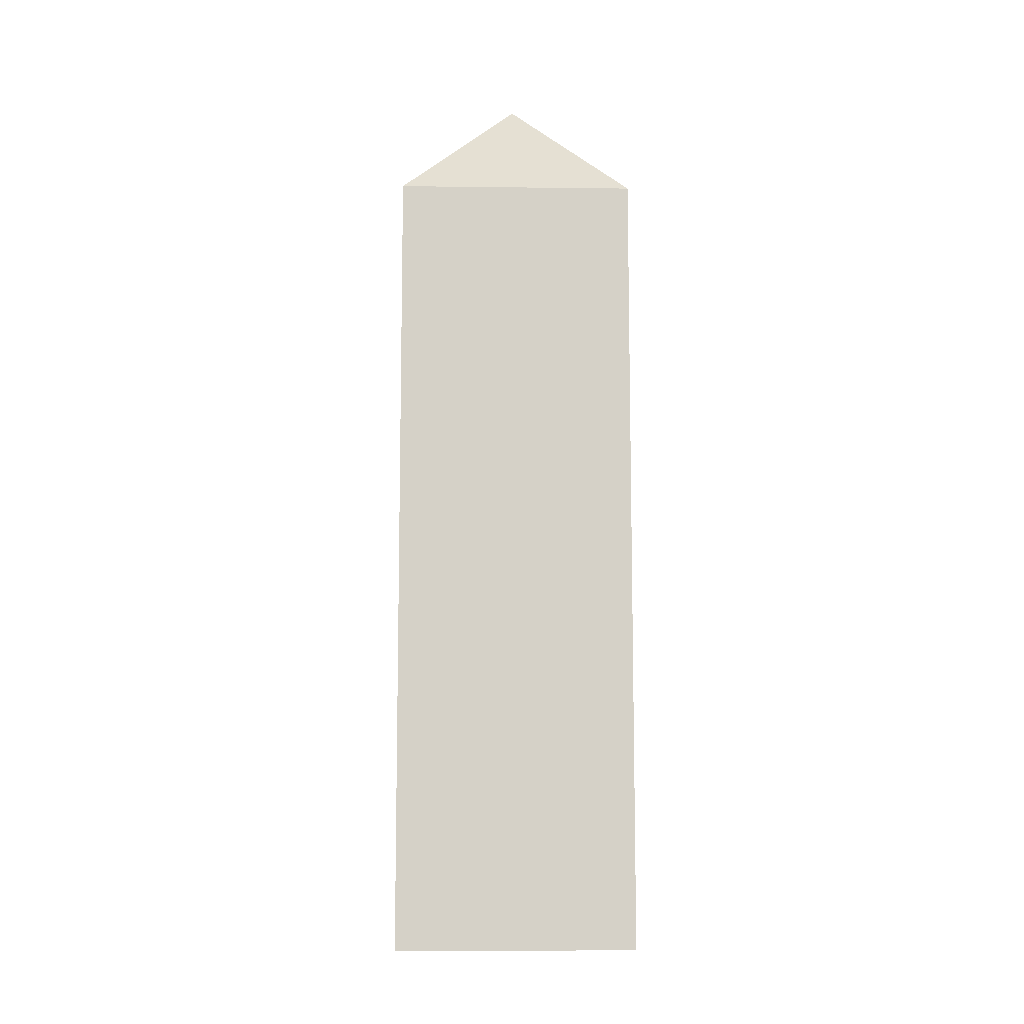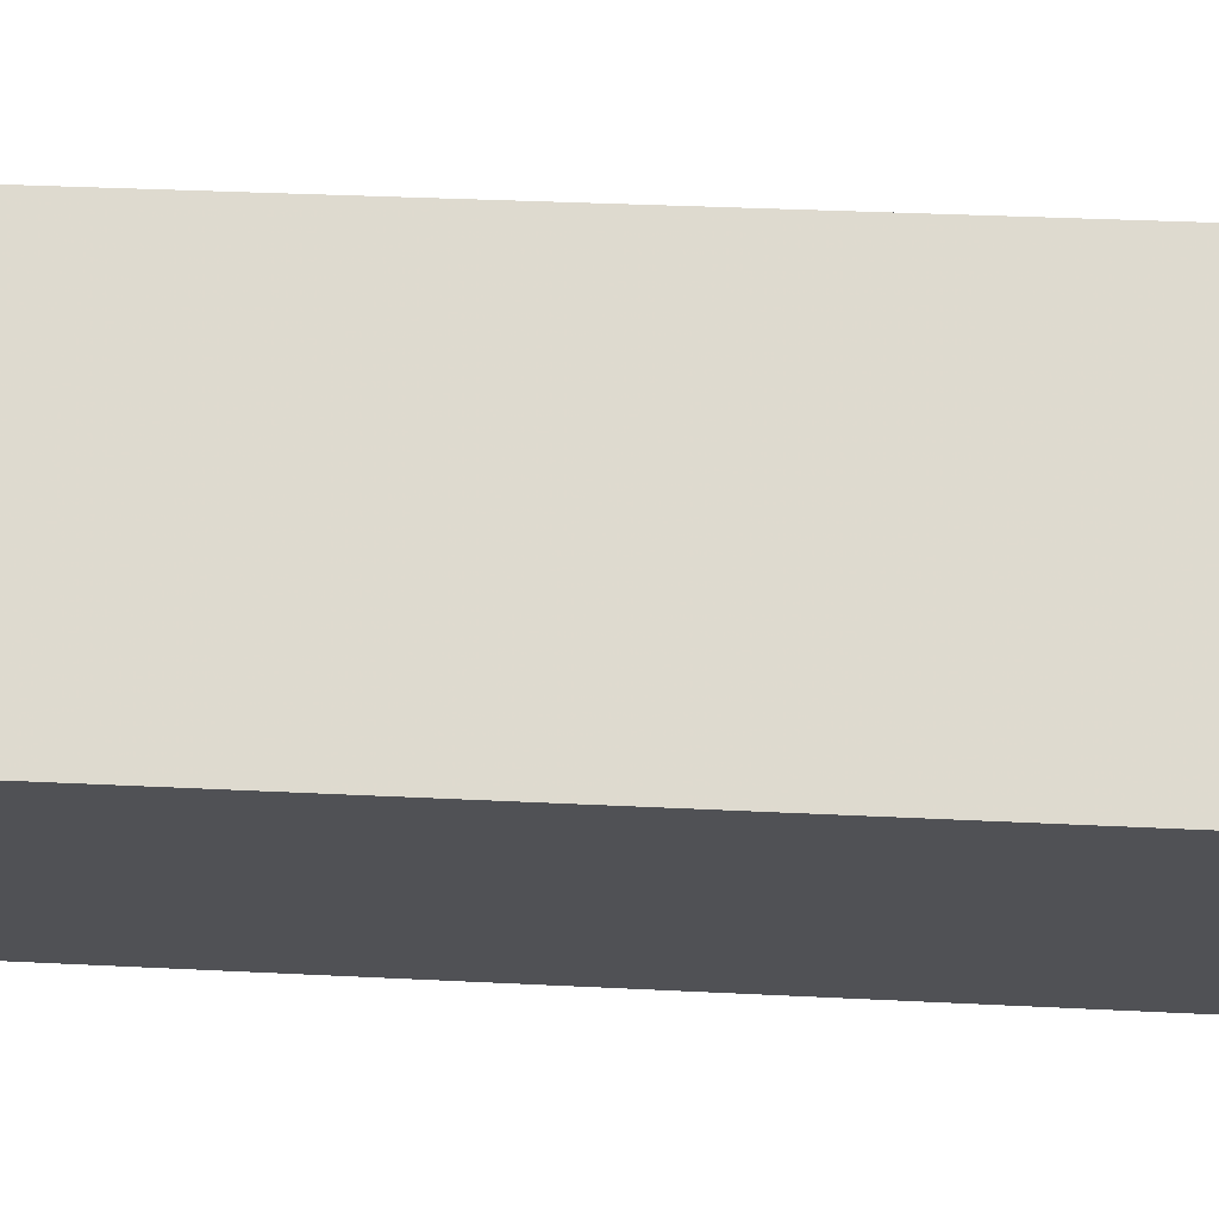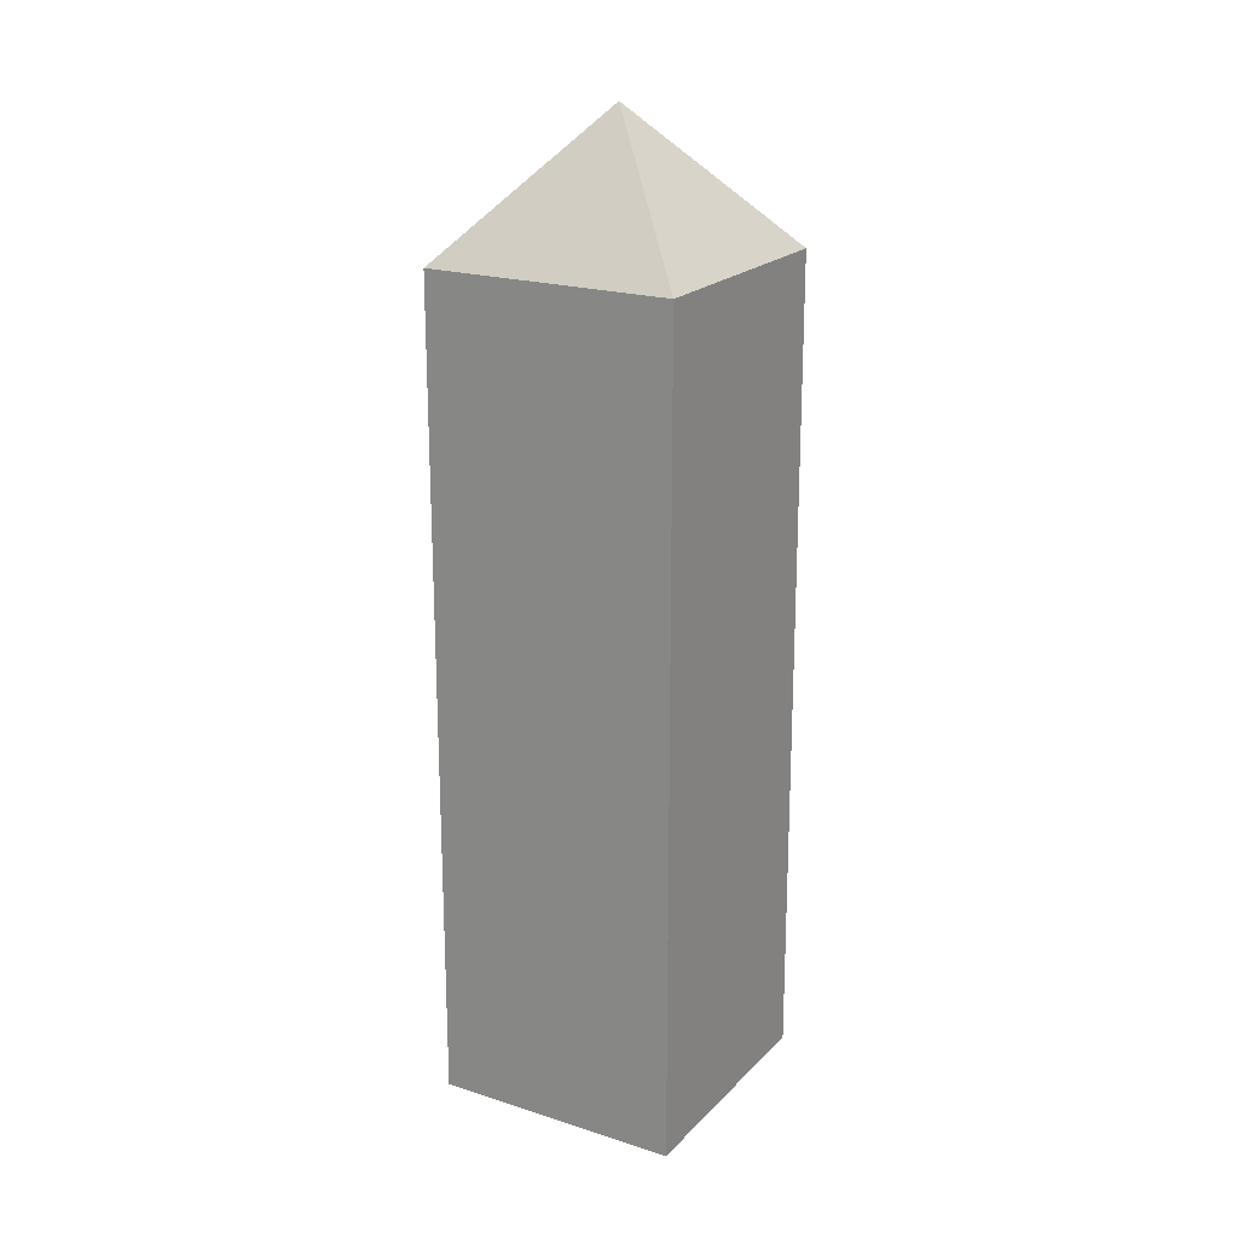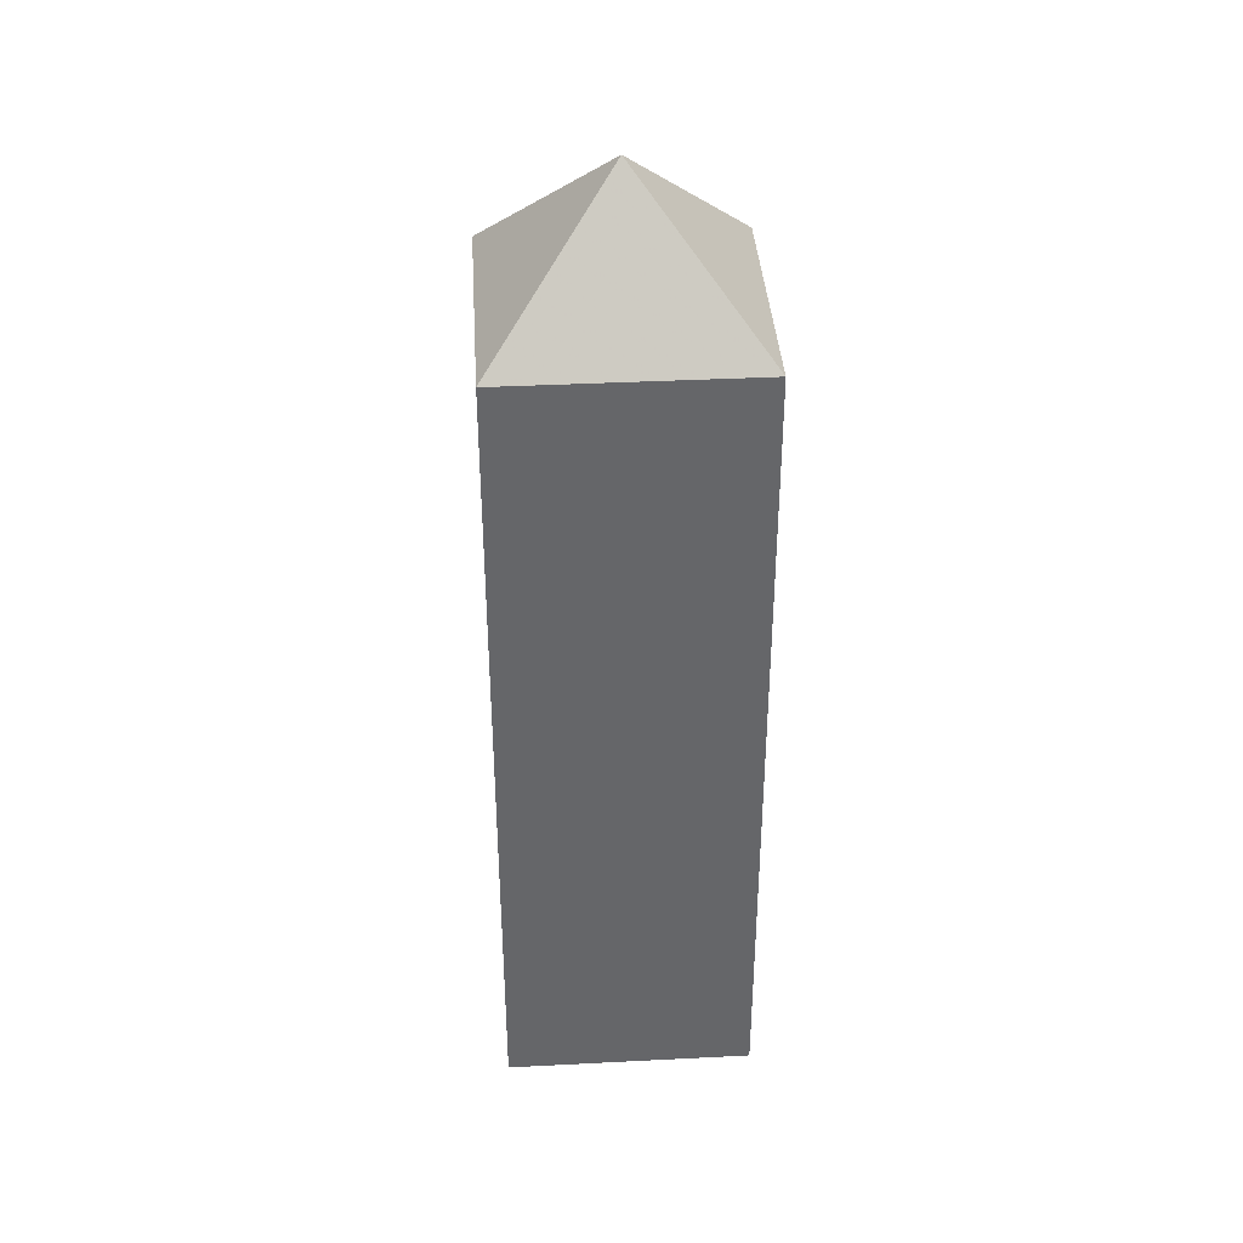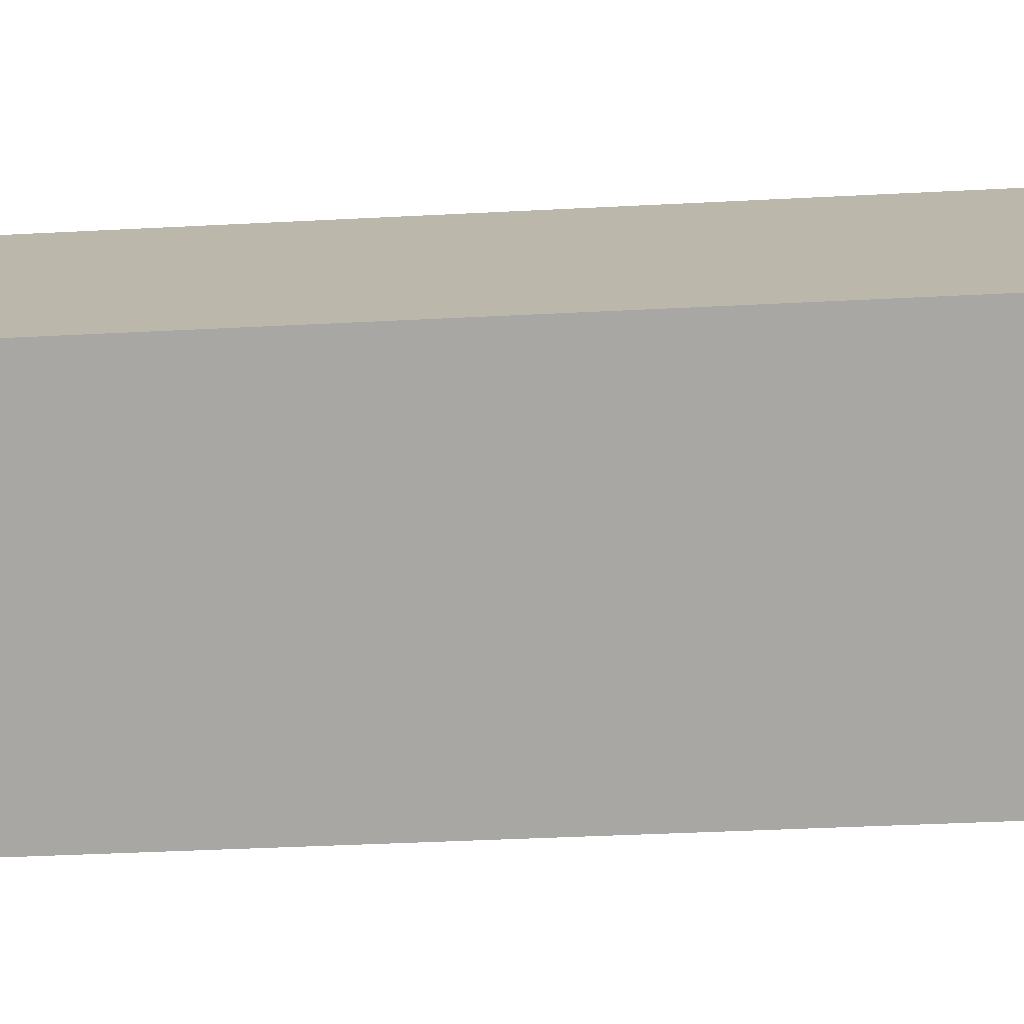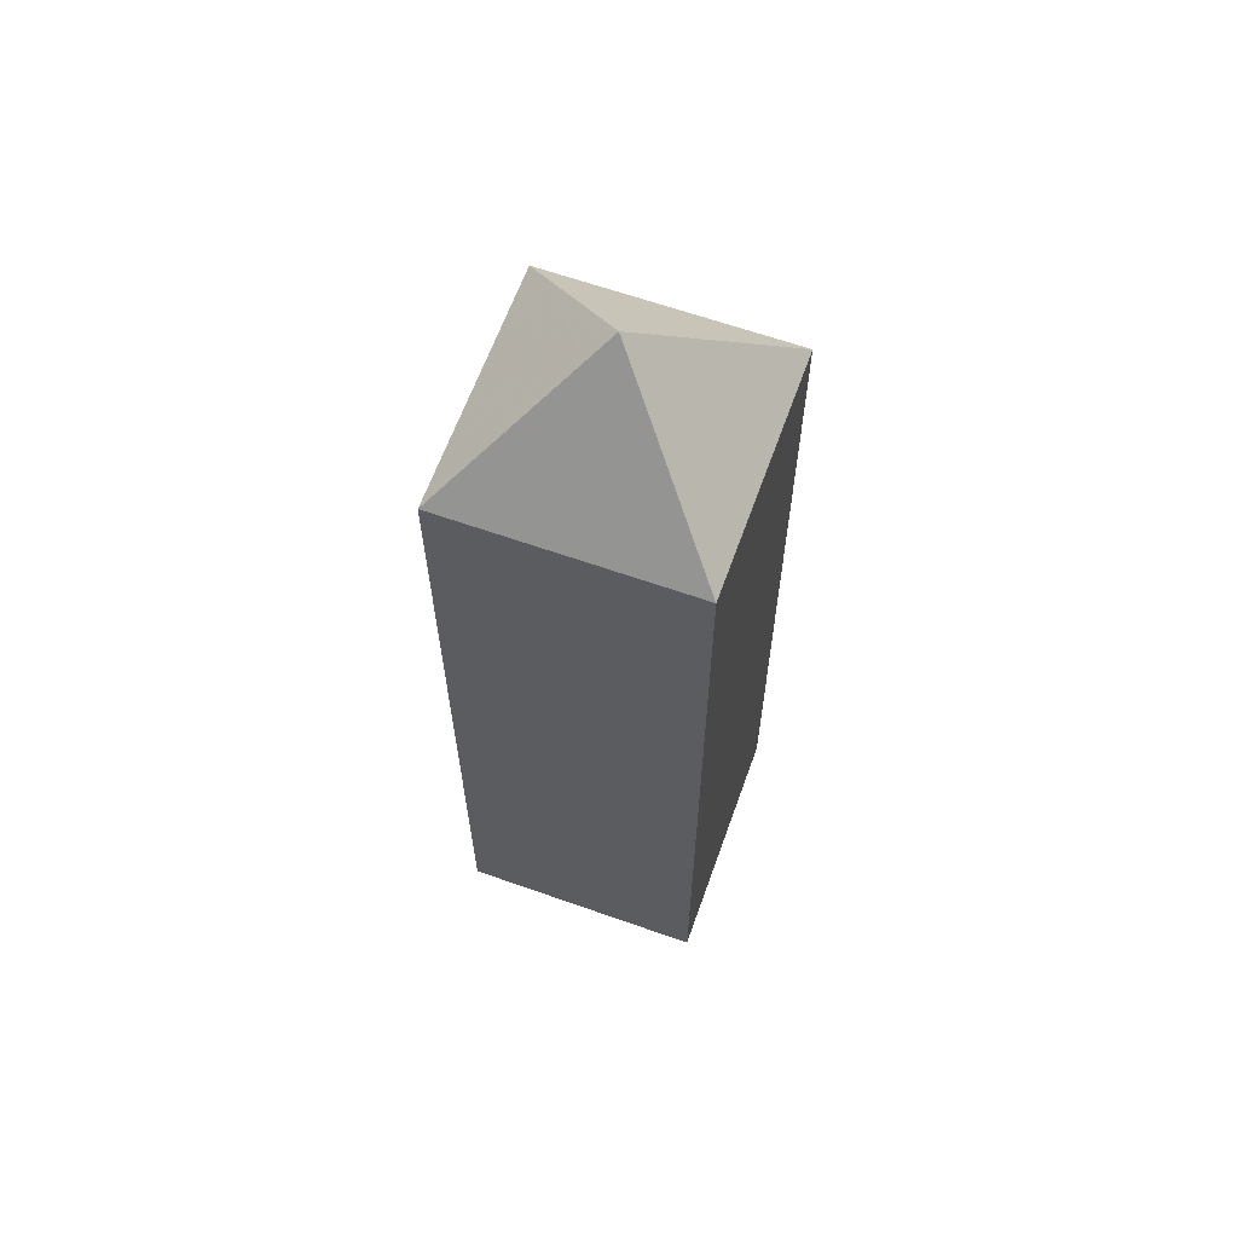
<metadata>
{"format":"obj","ext":"obj","renderer":"f3d","projection":"perspective","resolution":1024,"background":"white","views":[{"elev":-10.0,"azim":-136.8,"up":"+Z"},{"elev":24.7,"azim":95.2,"up":"+Y"},{"elev":20.5,"azim":75.3,"up":"+Z"},{"elev":38.4,"azim":131.3,"up":"+Z"},{"elev":-30.1,"azim":-85.3,"up":"+Y"},{"elev":63.3,"azim":64.7,"up":"+Z"}]}
</metadata>
<code>
v 0 0 64
v 0 0 64
v 0 0 64
v 0 0 64
v 20.51 0 48
v 0 20.51 48
v -20.51 0 48
v 0 -20.51 48
v 20.51 0 32
v 0 20.51 32
v -20.51 0 32
v 0 -20.51 32
v 20.51 0 16
v 0 20.51 16
v -20.51 0 16
v 0 -20.51 16
v 20.51 0 0
v 0 20.51 0
v -20.51 0 0
v 0 -20.51 0
v 20.51 0 -16
v 0 20.51 -16
v -20.51 0 -16
v 0 -20.51 -16
v 20.51 0 -32
v 0 20.51 -32
v -20.51 0 -32
v 0 -20.51 -32
v 20.51 0 -48
v 0 20.51 -48
v -20.51 0 -48
v 0 -20.51 -48
v 3.466 -1.804 -43.92
v 3.466 -1.804 -43.92
v 3.466 -1.804 -43.92
v 3.466 -1.804 -43.92
g Group29992
f 1 5 6 2
f 2 6 7 3
f 3 7 8 4
f 4 8 5 1
f 5 9 10 6
f 6 10 11 7
f 7 11 12 8
f 8 12 9 5
f 9 13 14 10
f 10 14 15 11
f 11 15 16 12
f 12 16 13 9
f 13 17 18 14
f 14 18 19 15
f 15 19 20 16
f 16 20 17 13
f 17 21 22 18
f 18 22 23 19
f 19 23 24 20
f 20 24 21 17
f 21 25 26 22
f 22 26 27 23
f 23 27 28 24
f 24 28 25 21
f 25 29 30 26
f 26 30 31 27
f 27 31 32 28
f 28 32 29 25
f 29 33 34 30
f 30 34 35 31
f 31 35 36 32
f 32 36 33 29

</code>
